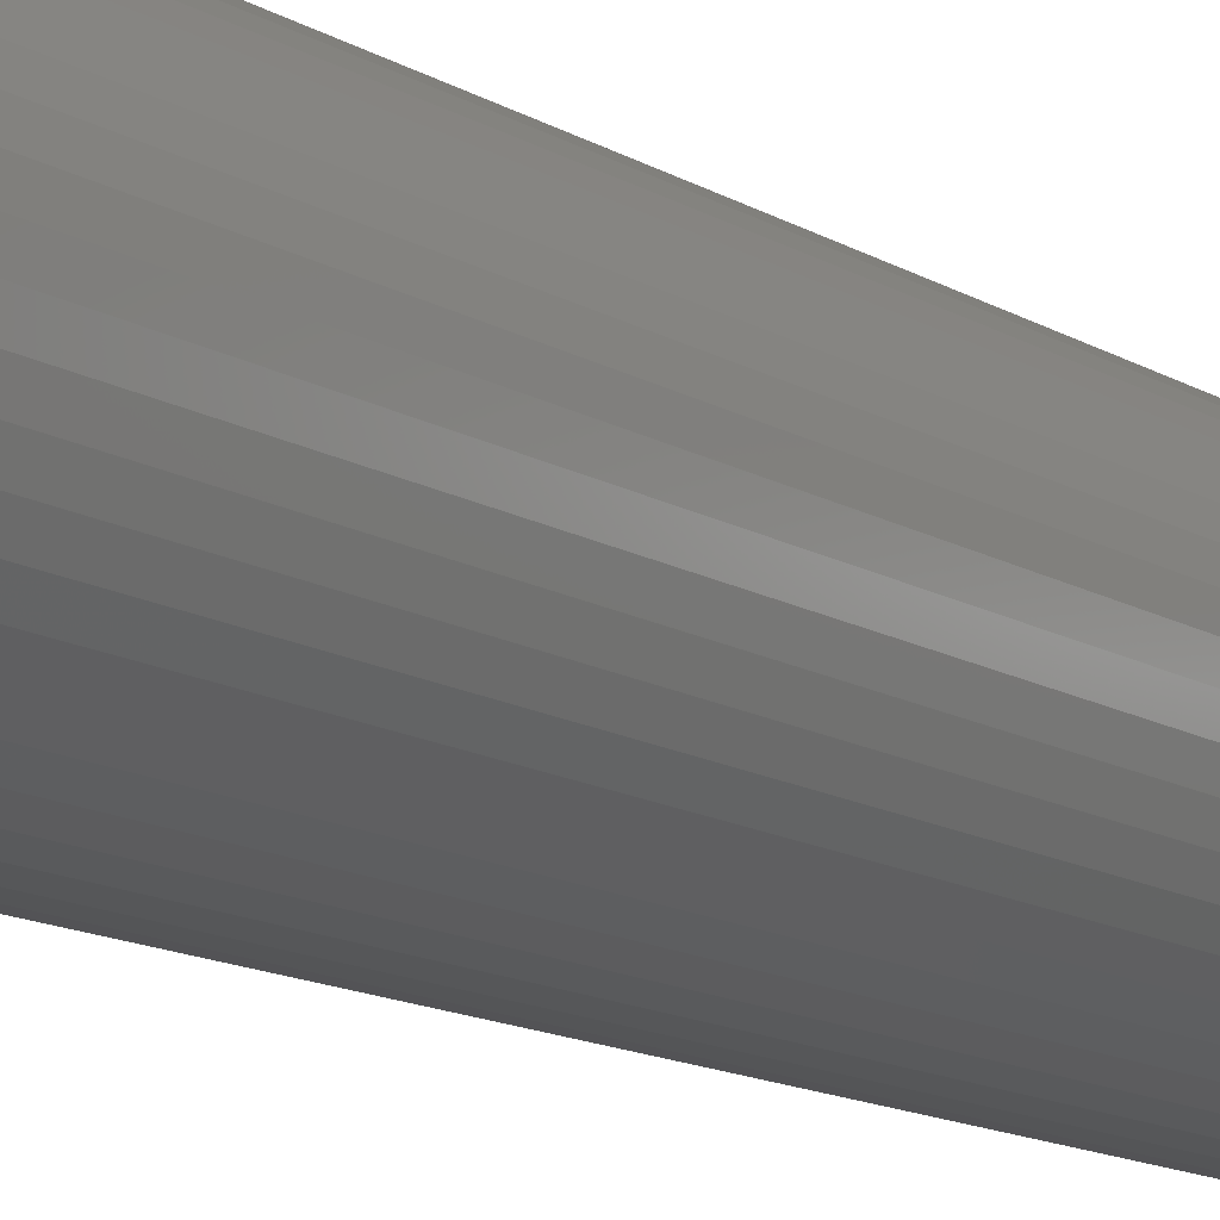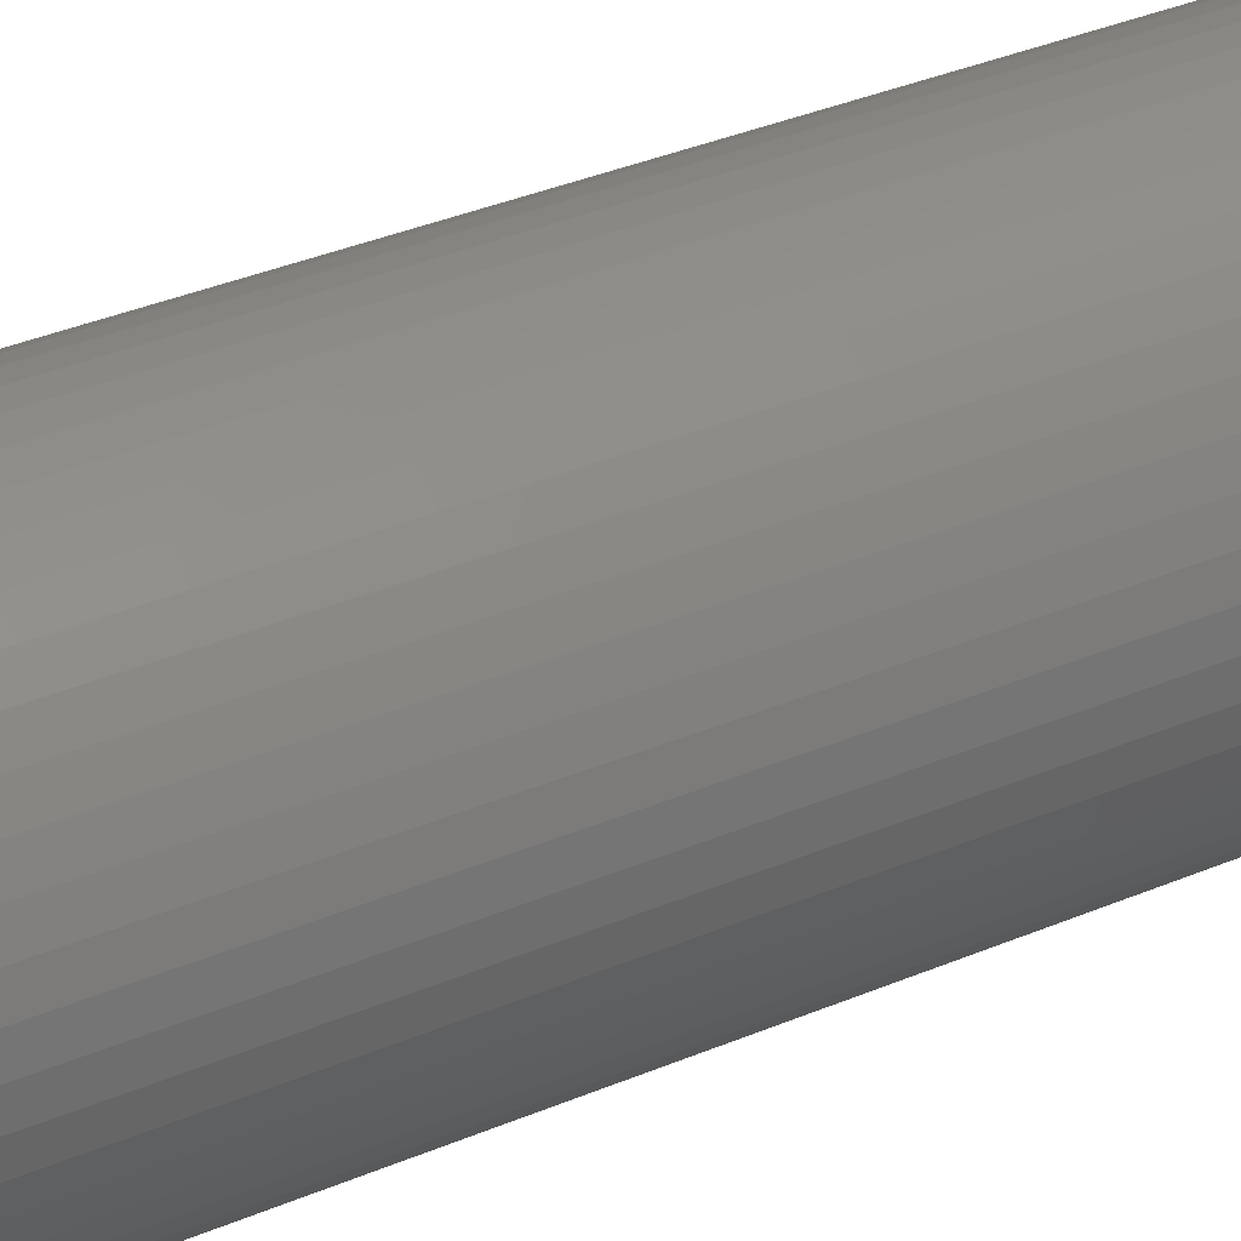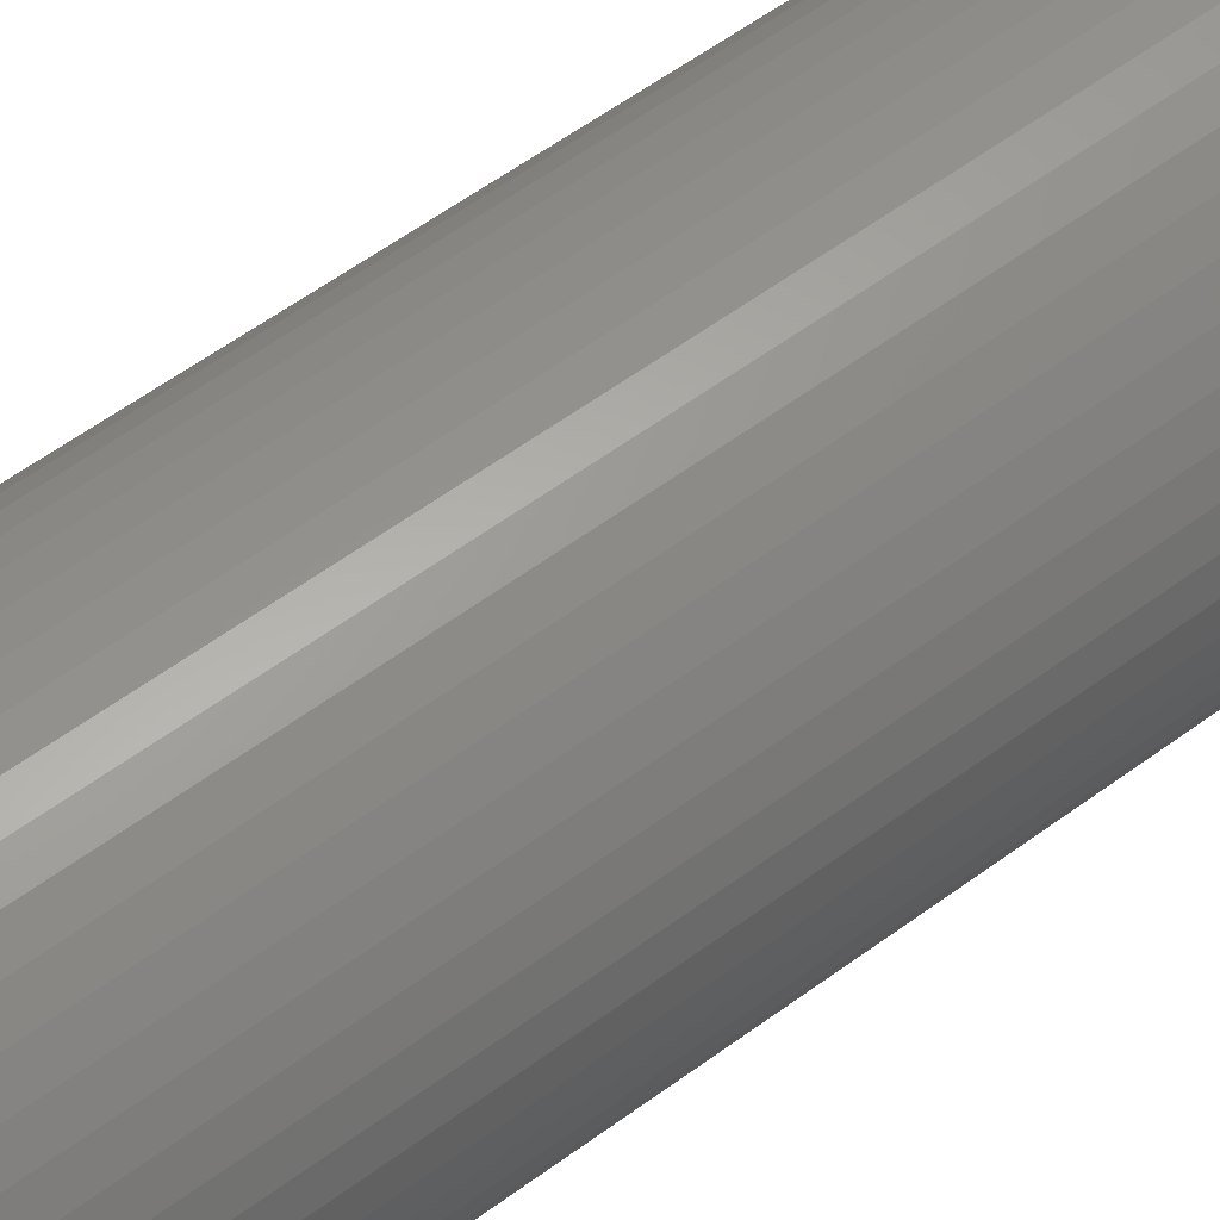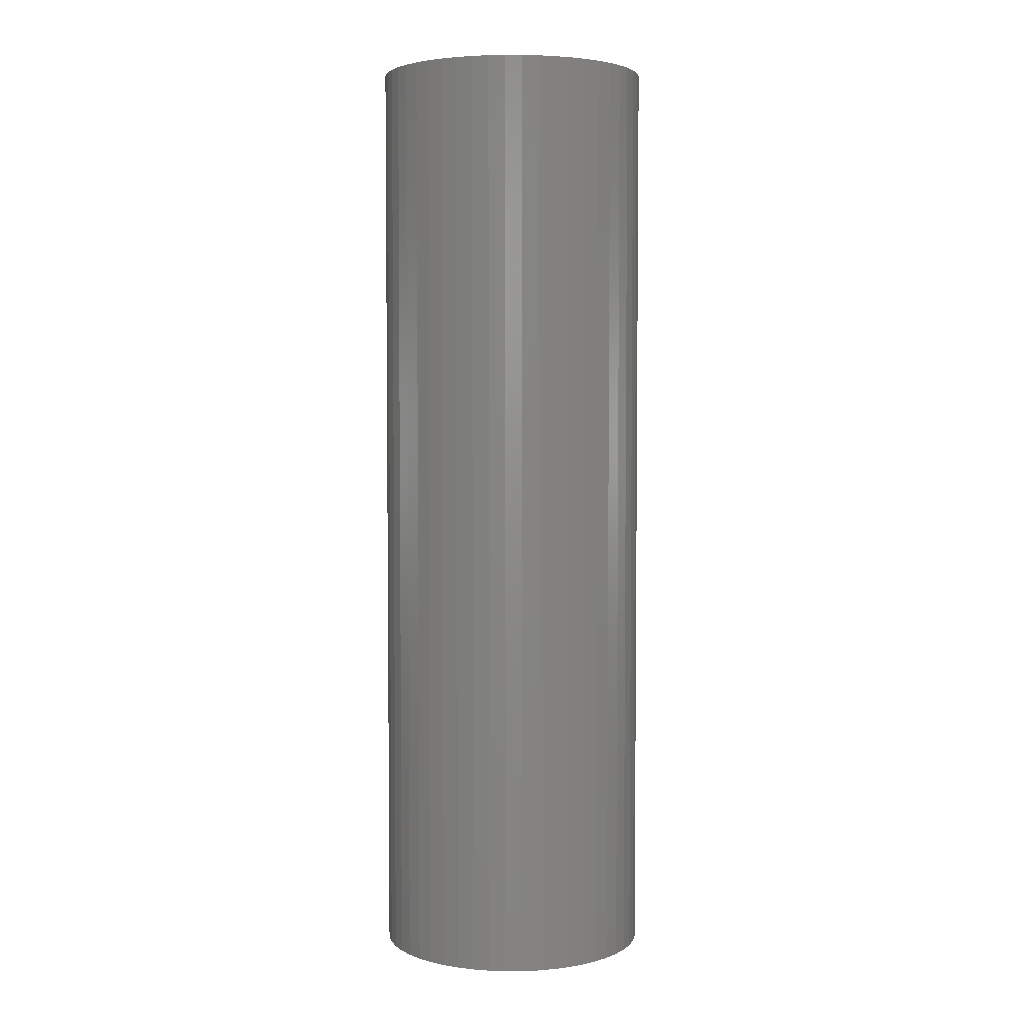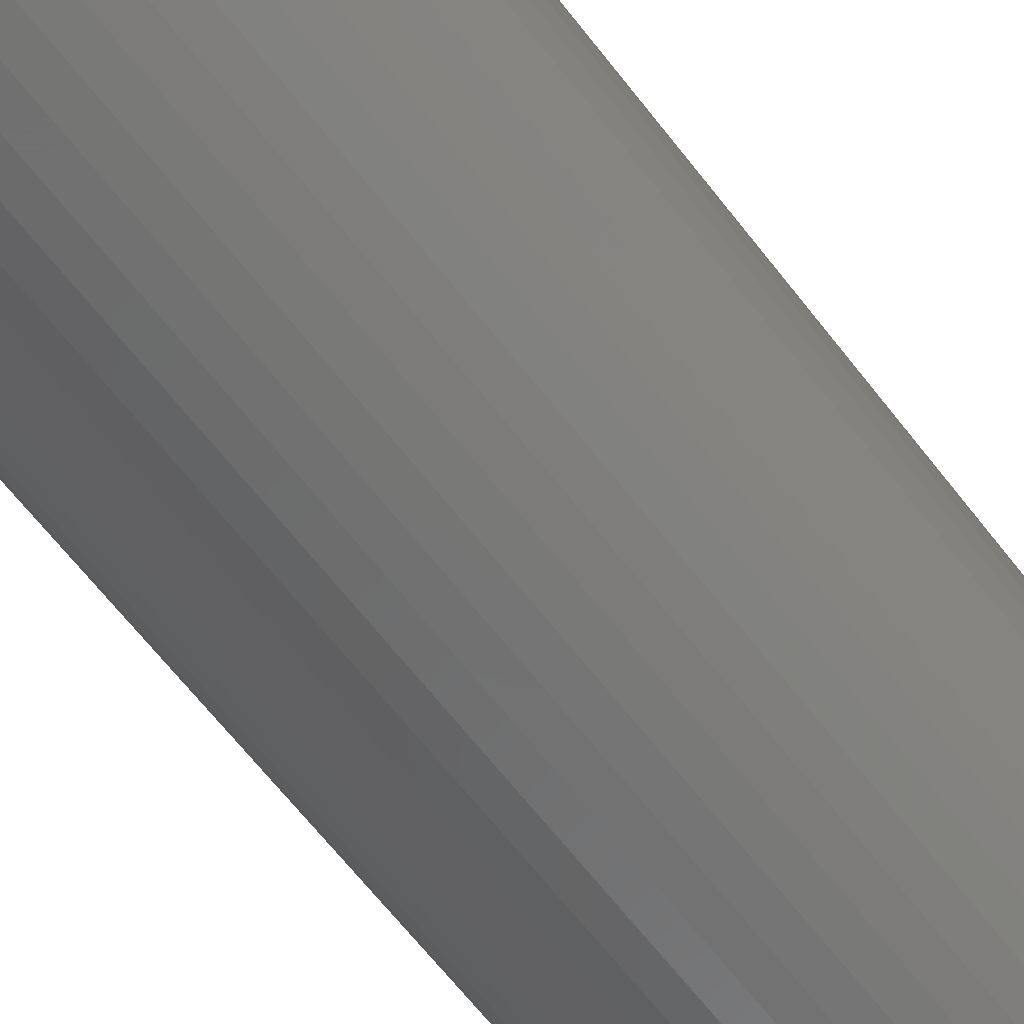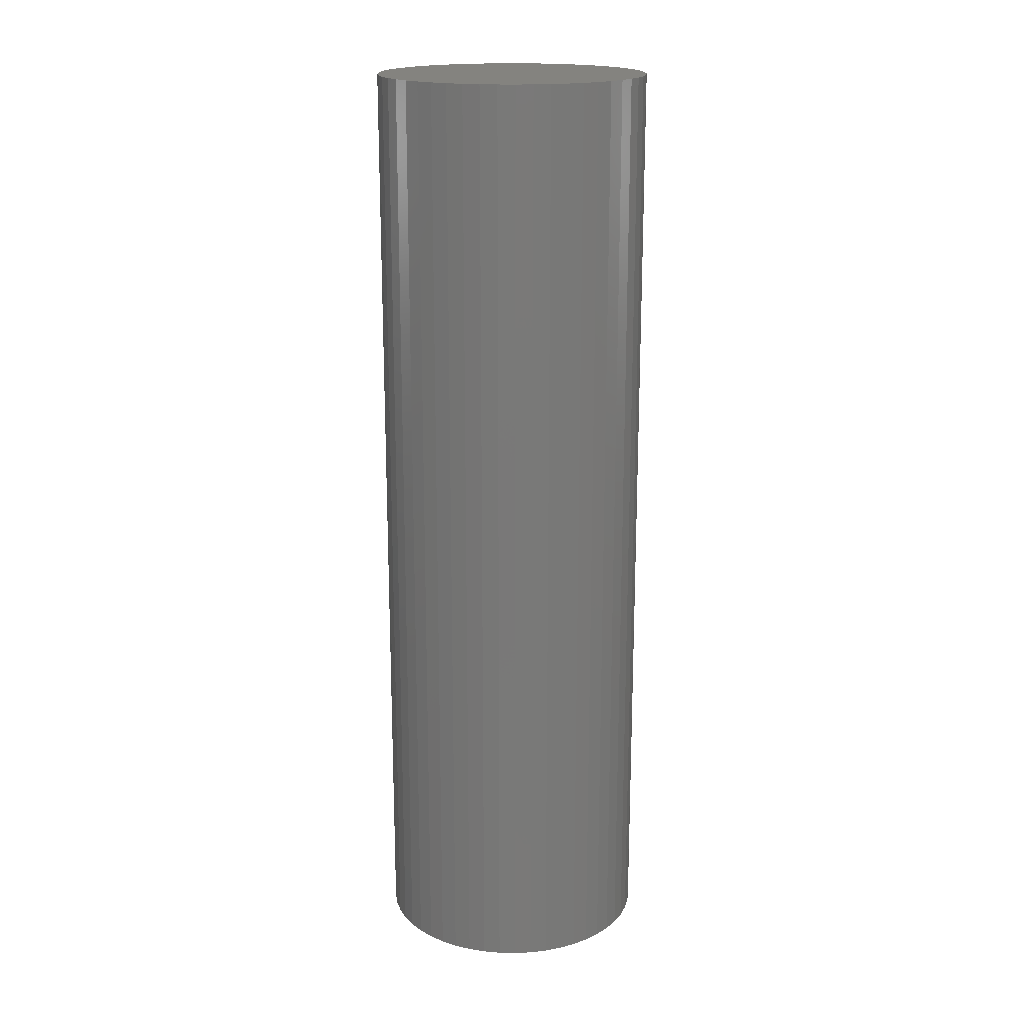
<metadata>
{"format":"stl","ext":"stl","renderer":"f3d","projection":"perspective","resolution":1024,"background":"white","views":[{"elev":-13.5,"azim":37.0,"up":"+Y"},{"elev":33.8,"azim":59.6,"up":"+Y"},{"elev":56.4,"azim":52.1,"up":"+Y"},{"elev":3.9,"azim":-80.0,"up":"+Z"},{"elev":-62.8,"azim":-142.8,"up":"+Y"},{"elev":18.2,"azim":-177.8,"up":"+Z"}]}
</metadata>
<code>
# stl→obj: 100 verts, 196 faces
v 11.35 0 39
v 11.26 1.423 -39
v 11.26 1.423 39
v 11.35 0 -39
v 10.99 2.823 -39
v 10.99 2.823 39
v -11.35 0 -39
v -11.26 1.423 39
v -11.26 1.423 -39
v -11.35 0 39
v 0.7127 11.33 -39
v -0.7127 11.33 39
v 0.7127 11.33 39
v -0.7127 11.33 -39
v 11.26 -1.423 -39
v 10.99 -2.823 -39
v 10.55 -4.178 -39
v 10.55 4.178 -39
v 9.946 -5.468 -39
v 9.946 5.468 -39
v 9.182 -6.671 -39
v 9.182 6.671 -39
v 8.274 -7.77 -39
v 8.274 7.77 -39
v 7.235 -8.745 -39
v 7.235 8.745 -39
v 6.082 -9.583 -39
v 6.082 9.583 -39
v 4.833 -10.27 -39
v 4.833 10.27 -39
v 3.507 -10.79 -39
v 3.507 10.79 -39
v 2.127 -11.15 -39
v 2.127 11.15 -39
v 0.7127 -11.33 -39
v -0.7127 -11.33 -39
v -2.127 -11.15 -39
v -2.127 11.15 -39
v -3.507 -10.79 -39
v -3.507 10.79 -39
v -4.833 -10.27 -39
v -4.833 10.27 -39
v -6.082 -9.583 -39
v -6.082 9.583 -39
v -7.235 -8.745 -39
v -7.235 8.745 -39
v -8.274 -7.77 -39
v -8.274 7.77 -39
v -9.182 -6.671 -39
v -9.182 6.671 -39
v -9.946 -5.468 -39
v -9.946 5.468 -39
v -10.55 -4.178 -39
v -10.55 4.178 -39
v -10.99 -2.823 -39
v -10.99 2.823 -39
v -11.26 -1.423 -39
v 7.235 8.745 39
v 8.274 7.77 39
v -8.274 7.77 39
v -7.235 8.745 39
v -4.833 10.27 39
v -3.507 10.79 39
v 10.55 4.178 39
v 9.946 5.468 39
v 9.182 6.671 39
v 2.127 11.15 39
v 3.507 10.79 39
v 4.833 10.27 39
v 6.082 9.583 39
v -9.946 5.468 39
v -10.55 4.178 39
v -10.99 2.823 39
v 11.26 -1.423 39
v 10.99 -2.823 39
v 10.55 -4.178 39
v 9.946 -5.468 39
v 9.182 -6.671 39
v 8.274 -7.77 39
v 7.235 -8.745 39
v 6.082 -9.583 39
v 4.833 -10.27 39
v 3.507 -10.79 39
v 2.127 -11.15 39
v 0.7127 -11.33 39
v -0.7127 -11.33 39
v -2.127 11.15 39
v -2.127 -11.15 39
v -3.507 -10.79 39
v -4.833 -10.27 39
v -6.082 9.583 39
v -6.082 -9.583 39
v -7.235 -8.745 39
v -8.274 -7.77 39
v -9.182 6.671 39
v -9.182 -6.671 39
v -9.946 -5.468 39
v -10.55 -4.178 39
v -10.99 -2.823 39
v -11.26 -1.423 39
f 1 2 3
f 2 1 4
f 3 5 6
f 5 3 2
f 7 8 9
f 8 7 10
f 11 12 13
f 12 11 14
f 15 2 4
f 16 2 15
f 16 5 2
f 17 5 16
f 17 18 5
f 19 18 17
f 19 20 18
f 21 20 19
f 21 22 20
f 23 22 21
f 23 24 22
f 25 24 23
f 25 26 24
f 27 26 25
f 27 28 26
f 29 28 27
f 29 30 28
f 31 30 29
f 31 32 30
f 33 32 31
f 33 34 32
f 35 34 33
f 35 11 34
f 36 11 35
f 36 14 11
f 37 14 36
f 37 38 14
f 39 38 37
f 39 40 38
f 41 40 39
f 41 42 40
f 43 42 41
f 43 44 42
f 45 44 43
f 45 46 44
f 47 46 45
f 47 48 46
f 49 48 47
f 49 50 48
f 51 50 49
f 51 52 50
f 53 52 51
f 53 54 52
f 55 54 53
f 55 56 54
f 57 56 55
f 57 9 56
f 9 57 7
f 24 58 59
f 58 24 26
f 46 60 61
f 60 46 48
f 40 62 63
f 62 40 42
f 64 20 65
f 20 64 18
f 65 22 66
f 22 65 20
f 32 67 68
f 67 32 34
f 28 69 70
f 69 28 30
f 54 71 52
f 71 54 72
f 56 72 54
f 72 56 73
f 3 74 1
f 6 74 3
f 6 75 74
f 64 75 6
f 64 76 75
f 65 76 64
f 65 77 76
f 66 77 65
f 66 78 77
f 59 78 66
f 59 79 78
f 58 79 59
f 58 80 79
f 70 80 58
f 70 81 80
f 69 81 70
f 69 82 81
f 68 82 69
f 68 83 82
f 67 83 68
f 67 84 83
f 13 84 67
f 13 85 84
f 12 85 13
f 12 86 85
f 87 86 12
f 87 88 86
f 63 88 87
f 63 89 88
f 62 89 63
f 62 90 89
f 91 90 62
f 91 92 90
f 61 92 91
f 61 93 92
f 60 93 61
f 60 94 93
f 95 94 60
f 95 96 94
f 71 96 95
f 71 97 96
f 72 97 71
f 72 98 97
f 73 98 72
f 73 99 98
f 8 99 73
f 8 100 99
f 100 8 10
f 14 87 12
f 87 14 38
f 51 98 53
f 98 51 97
f 31 82 83
f 82 31 29
f 30 68 69
f 68 30 32
f 26 70 58
f 70 26 28
f 52 95 50
f 95 52 71
f 50 60 48
f 60 50 95
f 42 91 62
f 91 42 44
f 74 4 1
f 4 74 15
f 29 81 82
f 81 29 27
f 25 79 80
f 79 25 23
f 78 19 77
f 19 78 21
f 75 15 74
f 15 75 16
f 36 85 86
f 85 36 35
f 6 18 64
f 18 6 5
f 66 24 59
f 24 66 22
f 34 13 67
f 13 34 11
f 9 73 56
f 73 9 8
f 44 61 91
f 61 44 46
f 38 63 87
f 63 38 40
f 79 21 78
f 21 79 23
f 77 17 76
f 17 77 19
f 41 89 90
f 89 41 39
f 47 96 49
f 96 47 94
f 53 99 55
f 99 53 98
f 55 100 57
f 100 55 99
f 57 10 7
f 10 57 100
f 33 83 84
f 83 33 31
f 35 84 85
f 84 35 33
f 27 80 81
f 80 27 25
f 76 16 75
f 16 76 17
f 37 86 88
f 86 37 36
f 43 90 92
f 90 43 41
f 47 93 94
f 93 47 45
f 49 97 51
f 97 49 96
f 45 92 93
f 92 45 43
f 39 88 89
f 88 39 37

</code>
